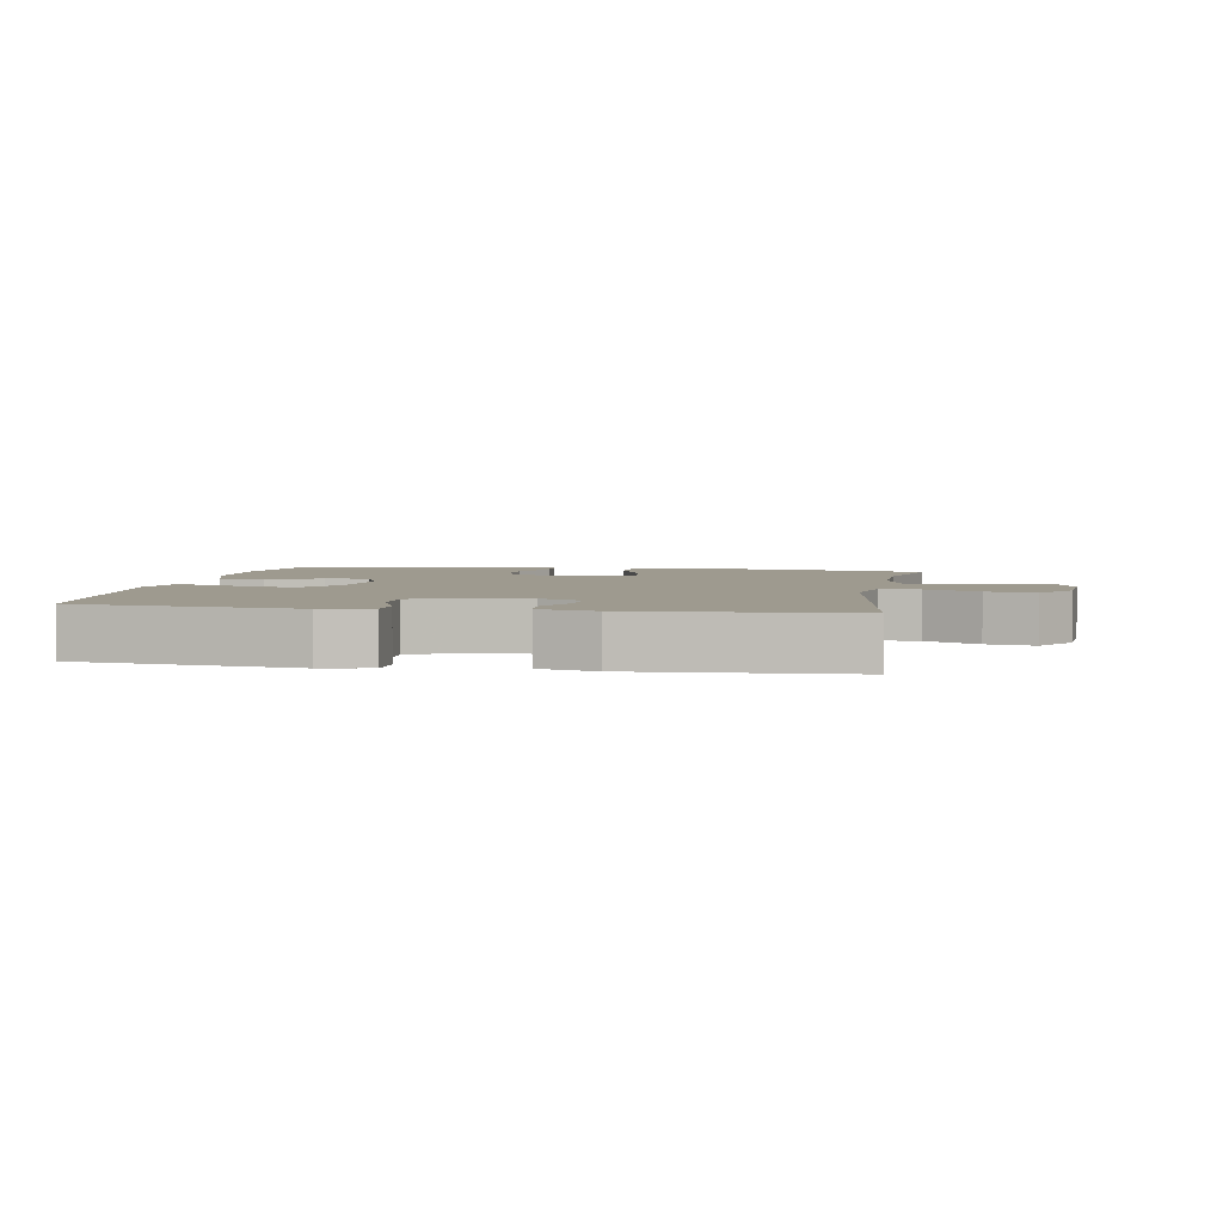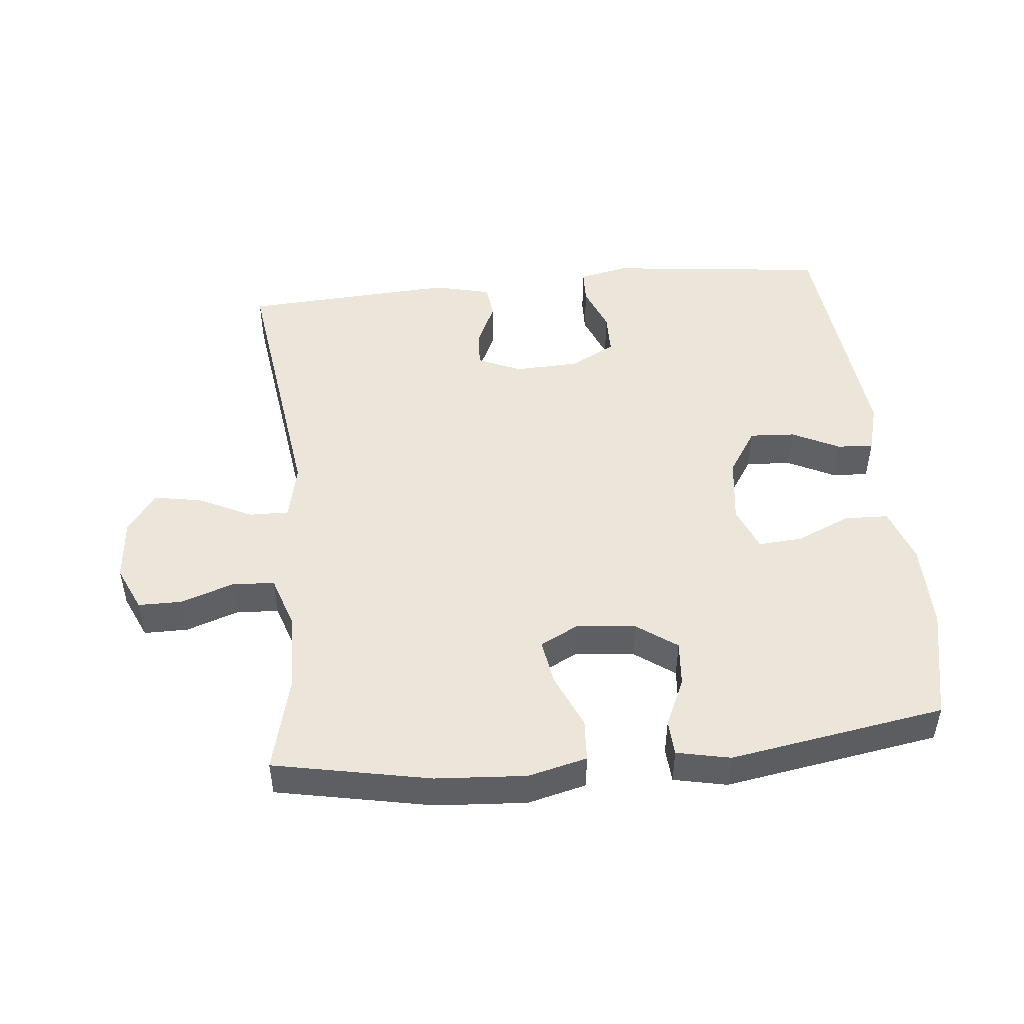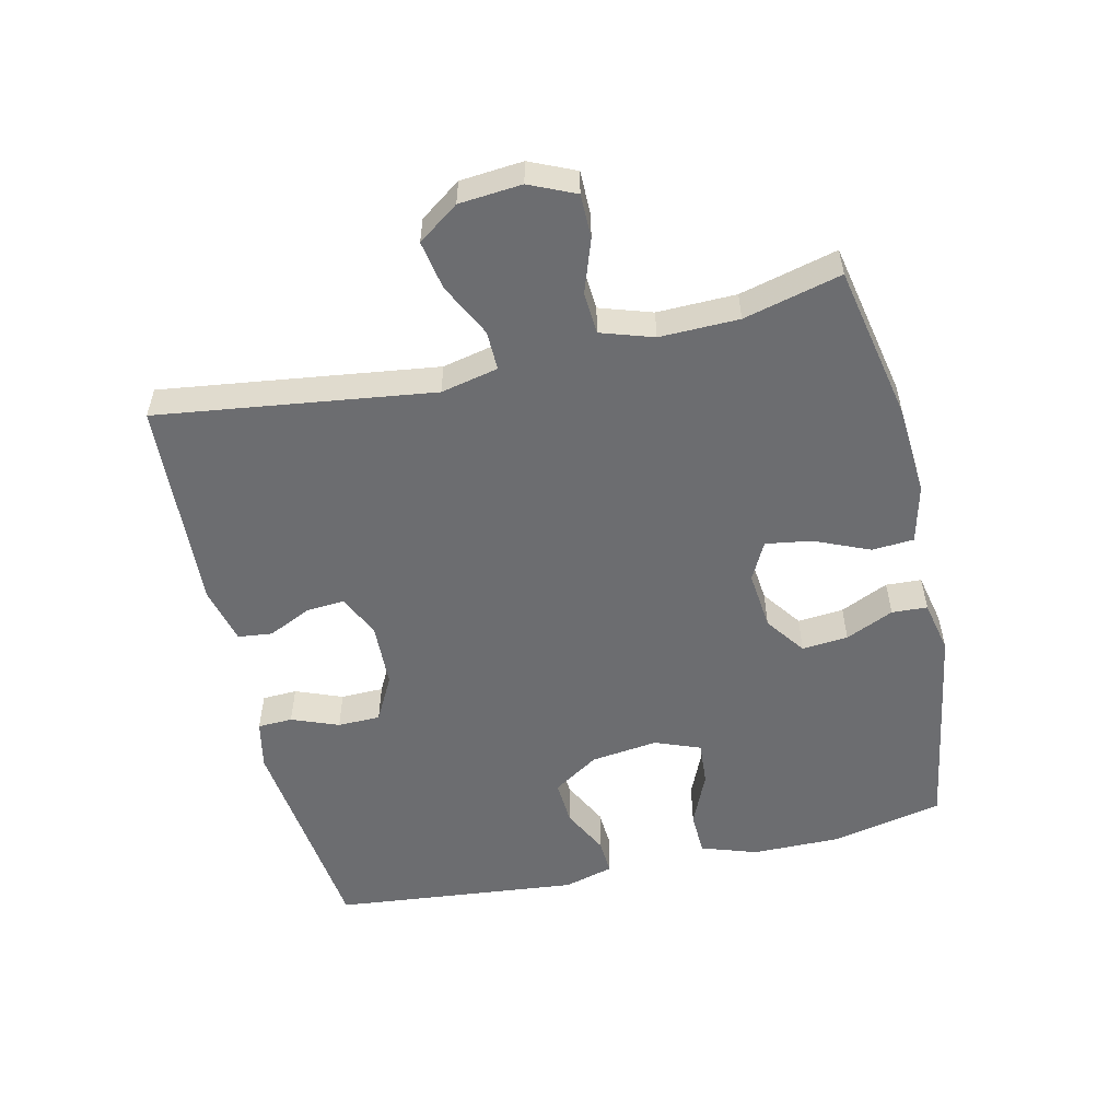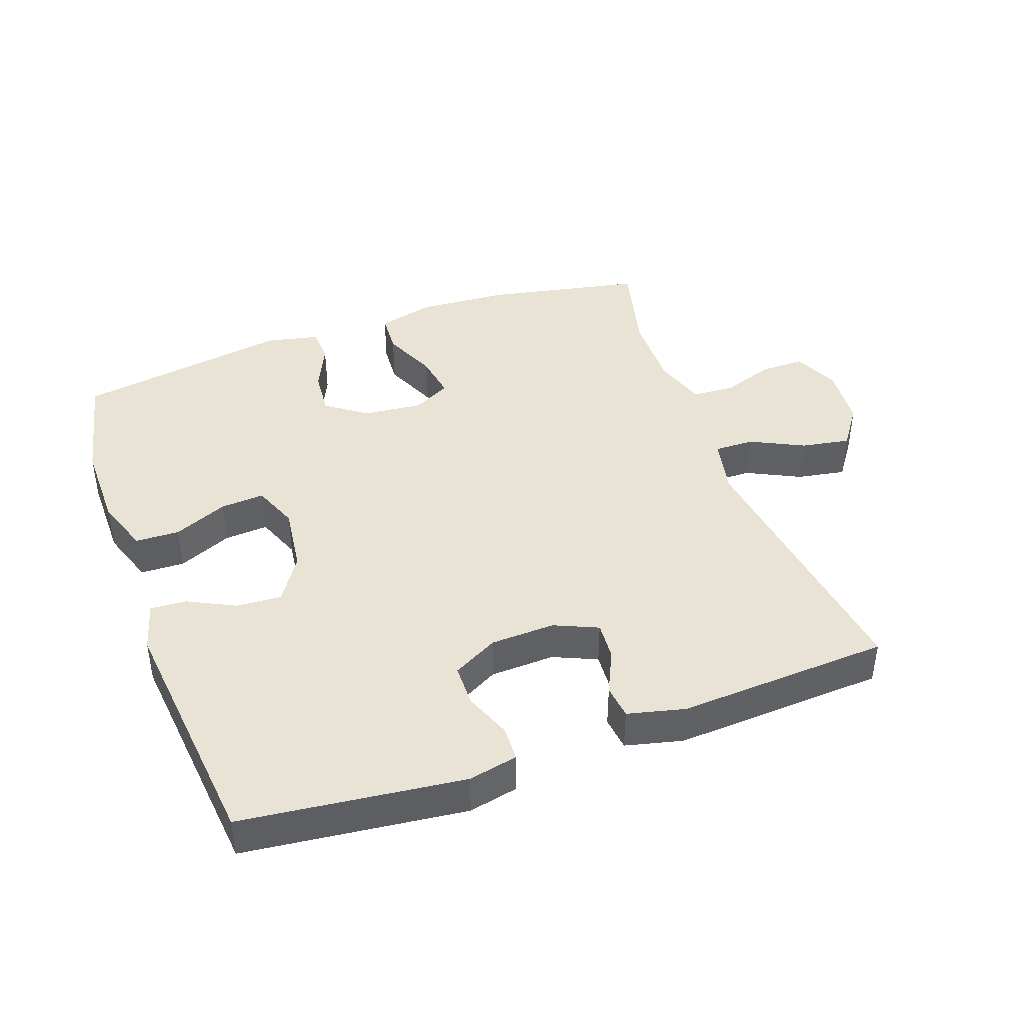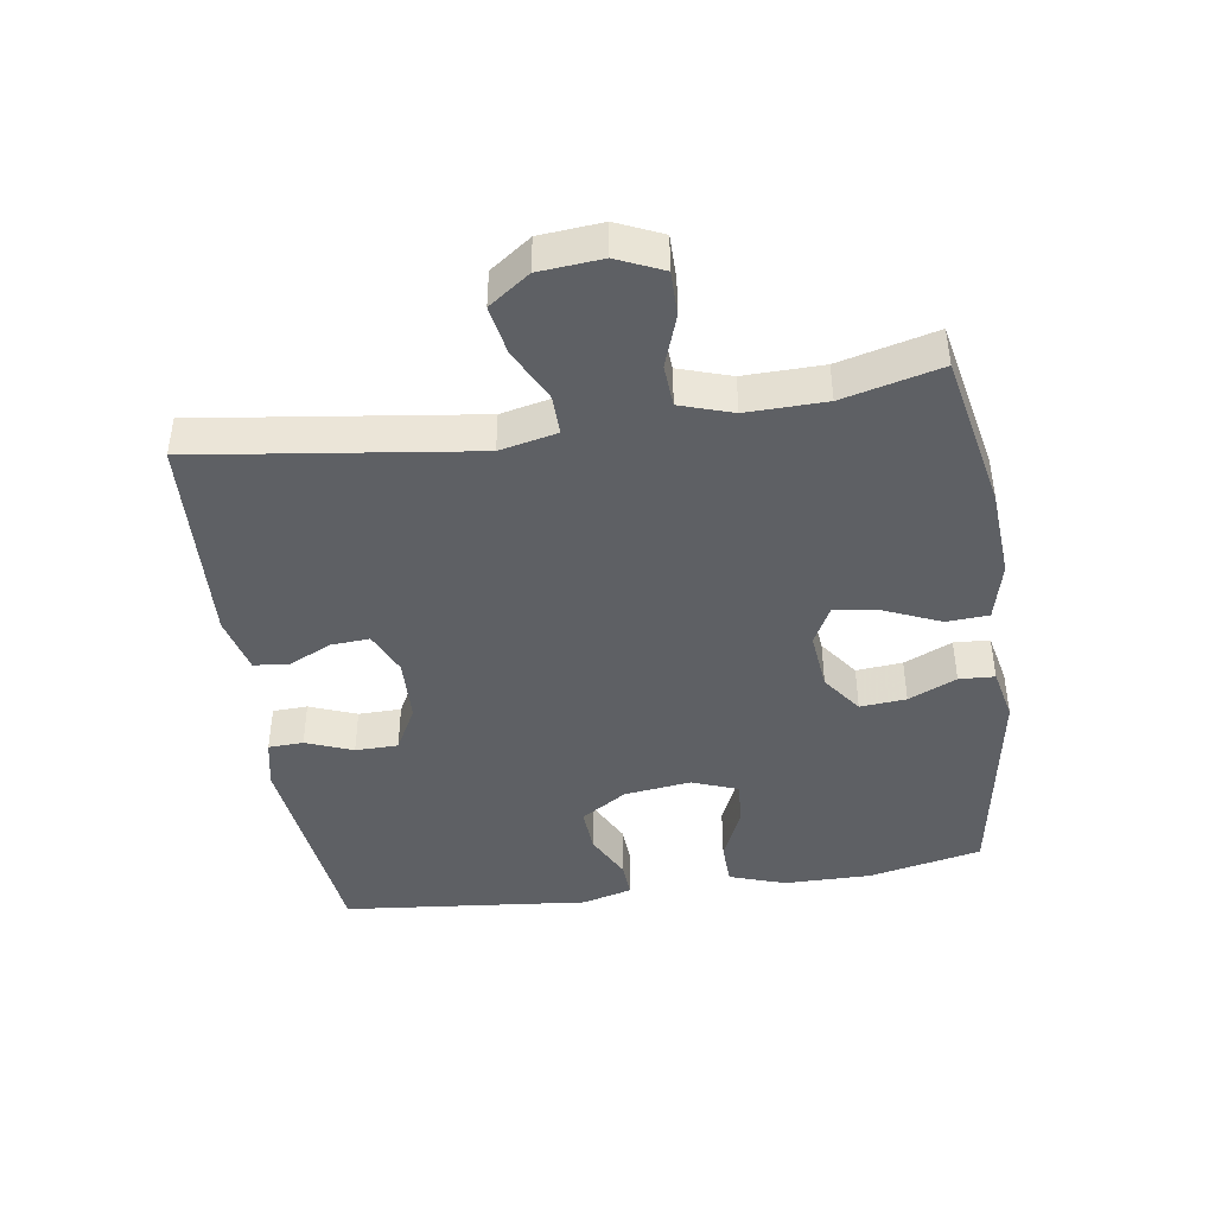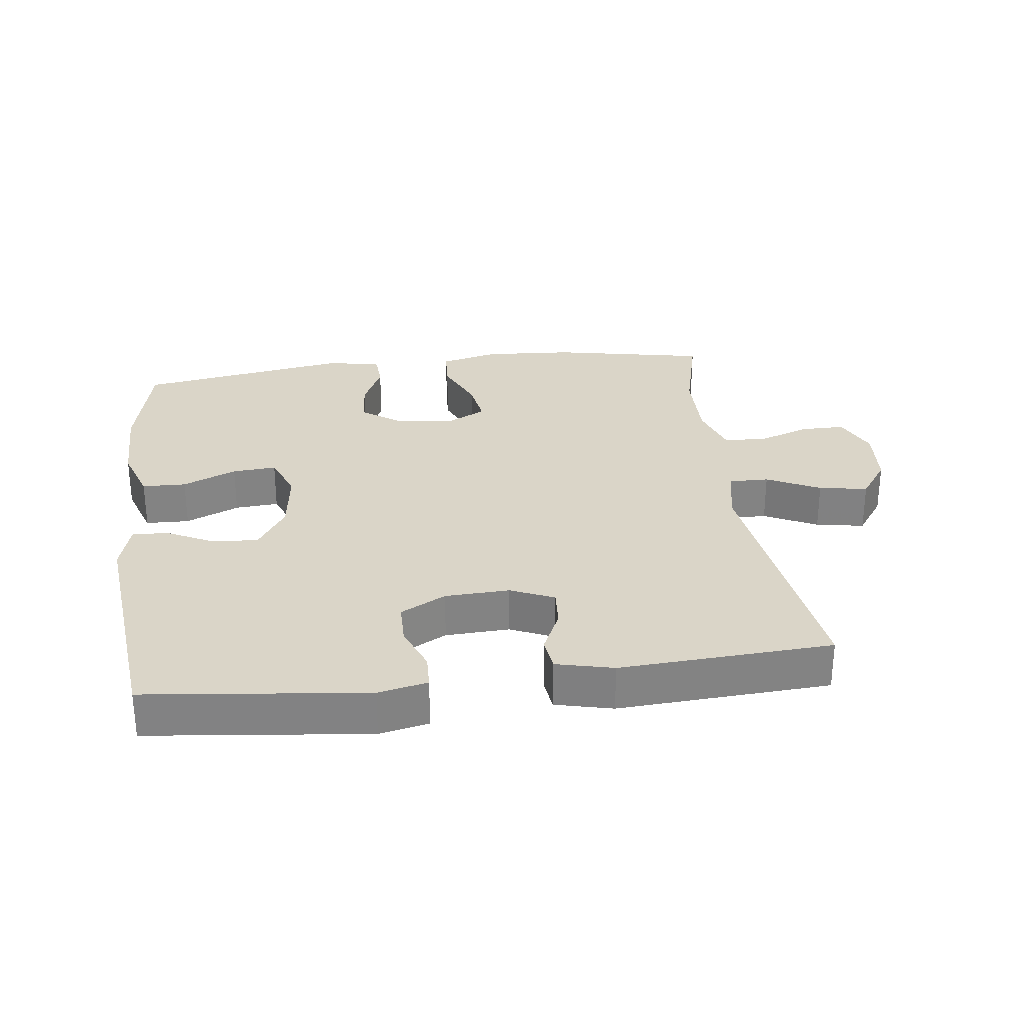
<metadata>
{"format":"obj","ext":"obj","renderer":"f3d","projection":"perspective","resolution":1024,"background":"white","views":[{"elev":3.7,"azim":-170.0,"up":"+Y"},{"elev":48.0,"azim":-5.7,"up":"+Y"},{"elev":-54.0,"azim":-76.9,"up":"+Y"},{"elev":42.0,"azim":160.3,"up":"+Y"},{"elev":-43.1,"azim":-81.3,"up":"+Y"},{"elev":29.3,"azim":172.8,"up":"+Y"}]}
</metadata>
<code>
v -0.5 0.07 0.5
v -0.263 0.07 0.547
v -0.126 0.07 0.556
v -0.037 0.07 0.534
v -0.033 0.07 0.47
v -0.069 0.07 0.387
v -0.08 0.07 0.317
v -0.022 0.07 0.287
v 0.068 0.07 0.296
v 0.129 0.07 0.34
v 0.123 0.07 0.41
v 0.09 0.07 0.483
v 0.093 0.07 0.537
v 0.174 0.07 0.554
v 0.5 0.07 0.5
v 0.537 0.07 0.328
v 0.536 0.07 0.195
v 0.507 0.07 0.11
v 0.44 0.07 0.108
v 0.358 0.07 0.144
v 0.291 0.07 0.149
v 0.264 0.07 0.08
v 0.277 0.07 -0.022
v 0.322 0.07 -0.092
v 0.391 0.07 -0.088
v 0.463 0.07 -0.052
v 0.518 0.07 -0.049
v 0.539 0.07 -0.125
v 0.5 0.07 -0.5
v 0.164 0.07 -0.538
v 0.089 0.07 -0.522
v 0.087 0.07 -0.469
v 0.115 0.07 -0.398
v 0.114 0.07 -0.333
v 0.045 0.07 -0.296
v -0.053 0.07 -0.292
v -0.119 0.07 -0.321
v -0.115 0.07 -0.379
v -0.084 0.07 -0.446
v -0.09 0.07 -0.498
v -0.177 0.07 -0.519
v -0.5 0.07 -0.5
v -0.443 0.07 -0.082
v -0.462 0.07 0.005
v -0.522 0.07 0.004
v -0.603 0.07 -0.036
v -0.677 0.07 -0.049
v -0.721 0.07 0.013
v -0.729 0.07 0.108
v -0.698 0.07 0.177
v -0.631 0.07 0.177
v -0.551 0.07 0.149
v -0.487 0.07 0.153
v -0.461 0.07 0.232
v -0.463 0.07 0.352
v -0.5 0 0.5
v -0.263 0 0.547
v -0.126 0 0.556
v -0.037 0 0.534
v -0.033 0 0.47
v -0.069 0 0.387
v -0.08 0 0.317
v -0.022 0 0.287
v 0.068 0 0.296
v 0.129 0 0.34
v 0.123 0 0.41
v 0.09 0 0.483
v 0.093 0 0.537
v 0.174 0 0.554
v 0.5 0 0.5
v 0.537 0 0.328
v 0.536 0 0.195
v 0.507 0 0.11
v 0.44 0 0.108
v 0.358 0 0.144
v 0.291 0 0.149
v 0.264 0 0.08
v 0.277 0 -0.022
v 0.322 0 -0.092
v 0.391 0 -0.088
v 0.463 0 -0.052
v 0.518 0 -0.049
v 0.539 0 -0.125
v 0.5 0 -0.5
v 0.164 0 -0.538
v 0.089 0 -0.522
v 0.087 0 -0.469
v 0.115 0 -0.398
v 0.114 0 -0.333
v 0.045 0 -0.296
v -0.053 0 -0.292
v -0.119 0 -0.321
v -0.115 0 -0.379
v -0.084 0 -0.446
v -0.09 0 -0.498
v -0.177 0 -0.519
v -0.5 0 -0.5
v -0.443 0 -0.082
v -0.462 0 0.005
v -0.522 0 0.004
v -0.603 0 -0.036
v -0.677 0 -0.049
v -0.721 0 0.013
v -0.729 0 0.108
v -0.698 0 0.177
v -0.631 0 0.177
v -0.551 0 0.149
v -0.487 0 0.153
v -0.461 0 0.232
v -0.463 0 0.352
f 49 50 51 52
f 49 52 53
f 48 49 53
f 45 46 47 48
f 44 45 48 53
f 43 44 53 54
f 41 42 43
f 38 39 40 41
f 37 38 41 43
f 36 37 43 54
f 30 31 32 33
f 30 33 34
f 29 30 34
f 28 29 34 35
f 25 26 27 28
f 24 25 28 35
f 17 18 19 20
f 17 20 21
f 16 17 21
f 15 16 21
f 14 15 21
f 11 12 13 14
f 10 11 14 21
f 9 10 21 22
f 3 4 5 6
f 3 6 7
f 55 1 2 3
f 55 3 7
f 54 55 7 8
f 23 24 35 36
f 22 23 36 54
f 8 9 22 54
f 107 106 105 104
f 108 107 104
f 108 104 103
f 103 102 101 100
f 108 103 100 99
f 109 108 99 98
f 98 97 96
f 96 95 94 93
f 98 96 93 92
f 109 98 92 91
f 88 87 86 85
f 89 88 85
f 89 85 84
f 90 89 84 83
f 83 82 81 80
f 90 83 80 79
f 75 74 73 72
f 76 75 72
f 76 72 71
f 76 71 70
f 76 70 69
f 69 68 67 66
f 76 69 66 65
f 77 76 65 64
f 61 60 59 58
f 62 61 58
f 58 57 56 110
f 62 58 110
f 63 62 110 109
f 91 90 79 78
f 109 91 78 77
f 109 77 64 63
f 1 56 57 2
f 2 57 58 3
f 3 58 59 4
f 4 59 60 5
f 5 60 61 6
f 6 61 62 7
f 7 62 63 8
f 8 63 64 9
f 9 64 65 10
f 10 65 66 11
f 11 66 67 12
f 12 67 68 13
f 13 68 69 14
f 14 69 70 15
f 15 70 71 16
f 16 71 72 17
f 17 72 73 18
f 18 73 74 19
f 19 74 75 20
f 20 75 76 21
f 21 76 77 22
f 22 77 78 23
f 23 78 79 24
f 24 79 80 25
f 25 80 81 26
f 26 81 82 27
f 27 82 83 28
f 28 83 84 29
f 29 84 85 30
f 30 85 86 31
f 31 86 87 32
f 32 87 88 33
f 33 88 89 34
f 34 89 90 35
f 35 90 91 36
f 36 91 92 37
f 37 92 93 38
f 38 93 94 39
f 39 94 95 40
f 40 95 96 41
f 41 96 97 42
f 42 97 98 43
f 43 98 99 44
f 44 99 100 45
f 45 100 101 46
f 46 101 102 47
f 47 102 103 48
f 48 103 104 49
f 49 104 105 50
f 50 105 106 51
f 51 106 107 52
f 52 107 108 53
f 53 108 109 54
f 54 109 110 55
f 55 110 56 1

</code>
